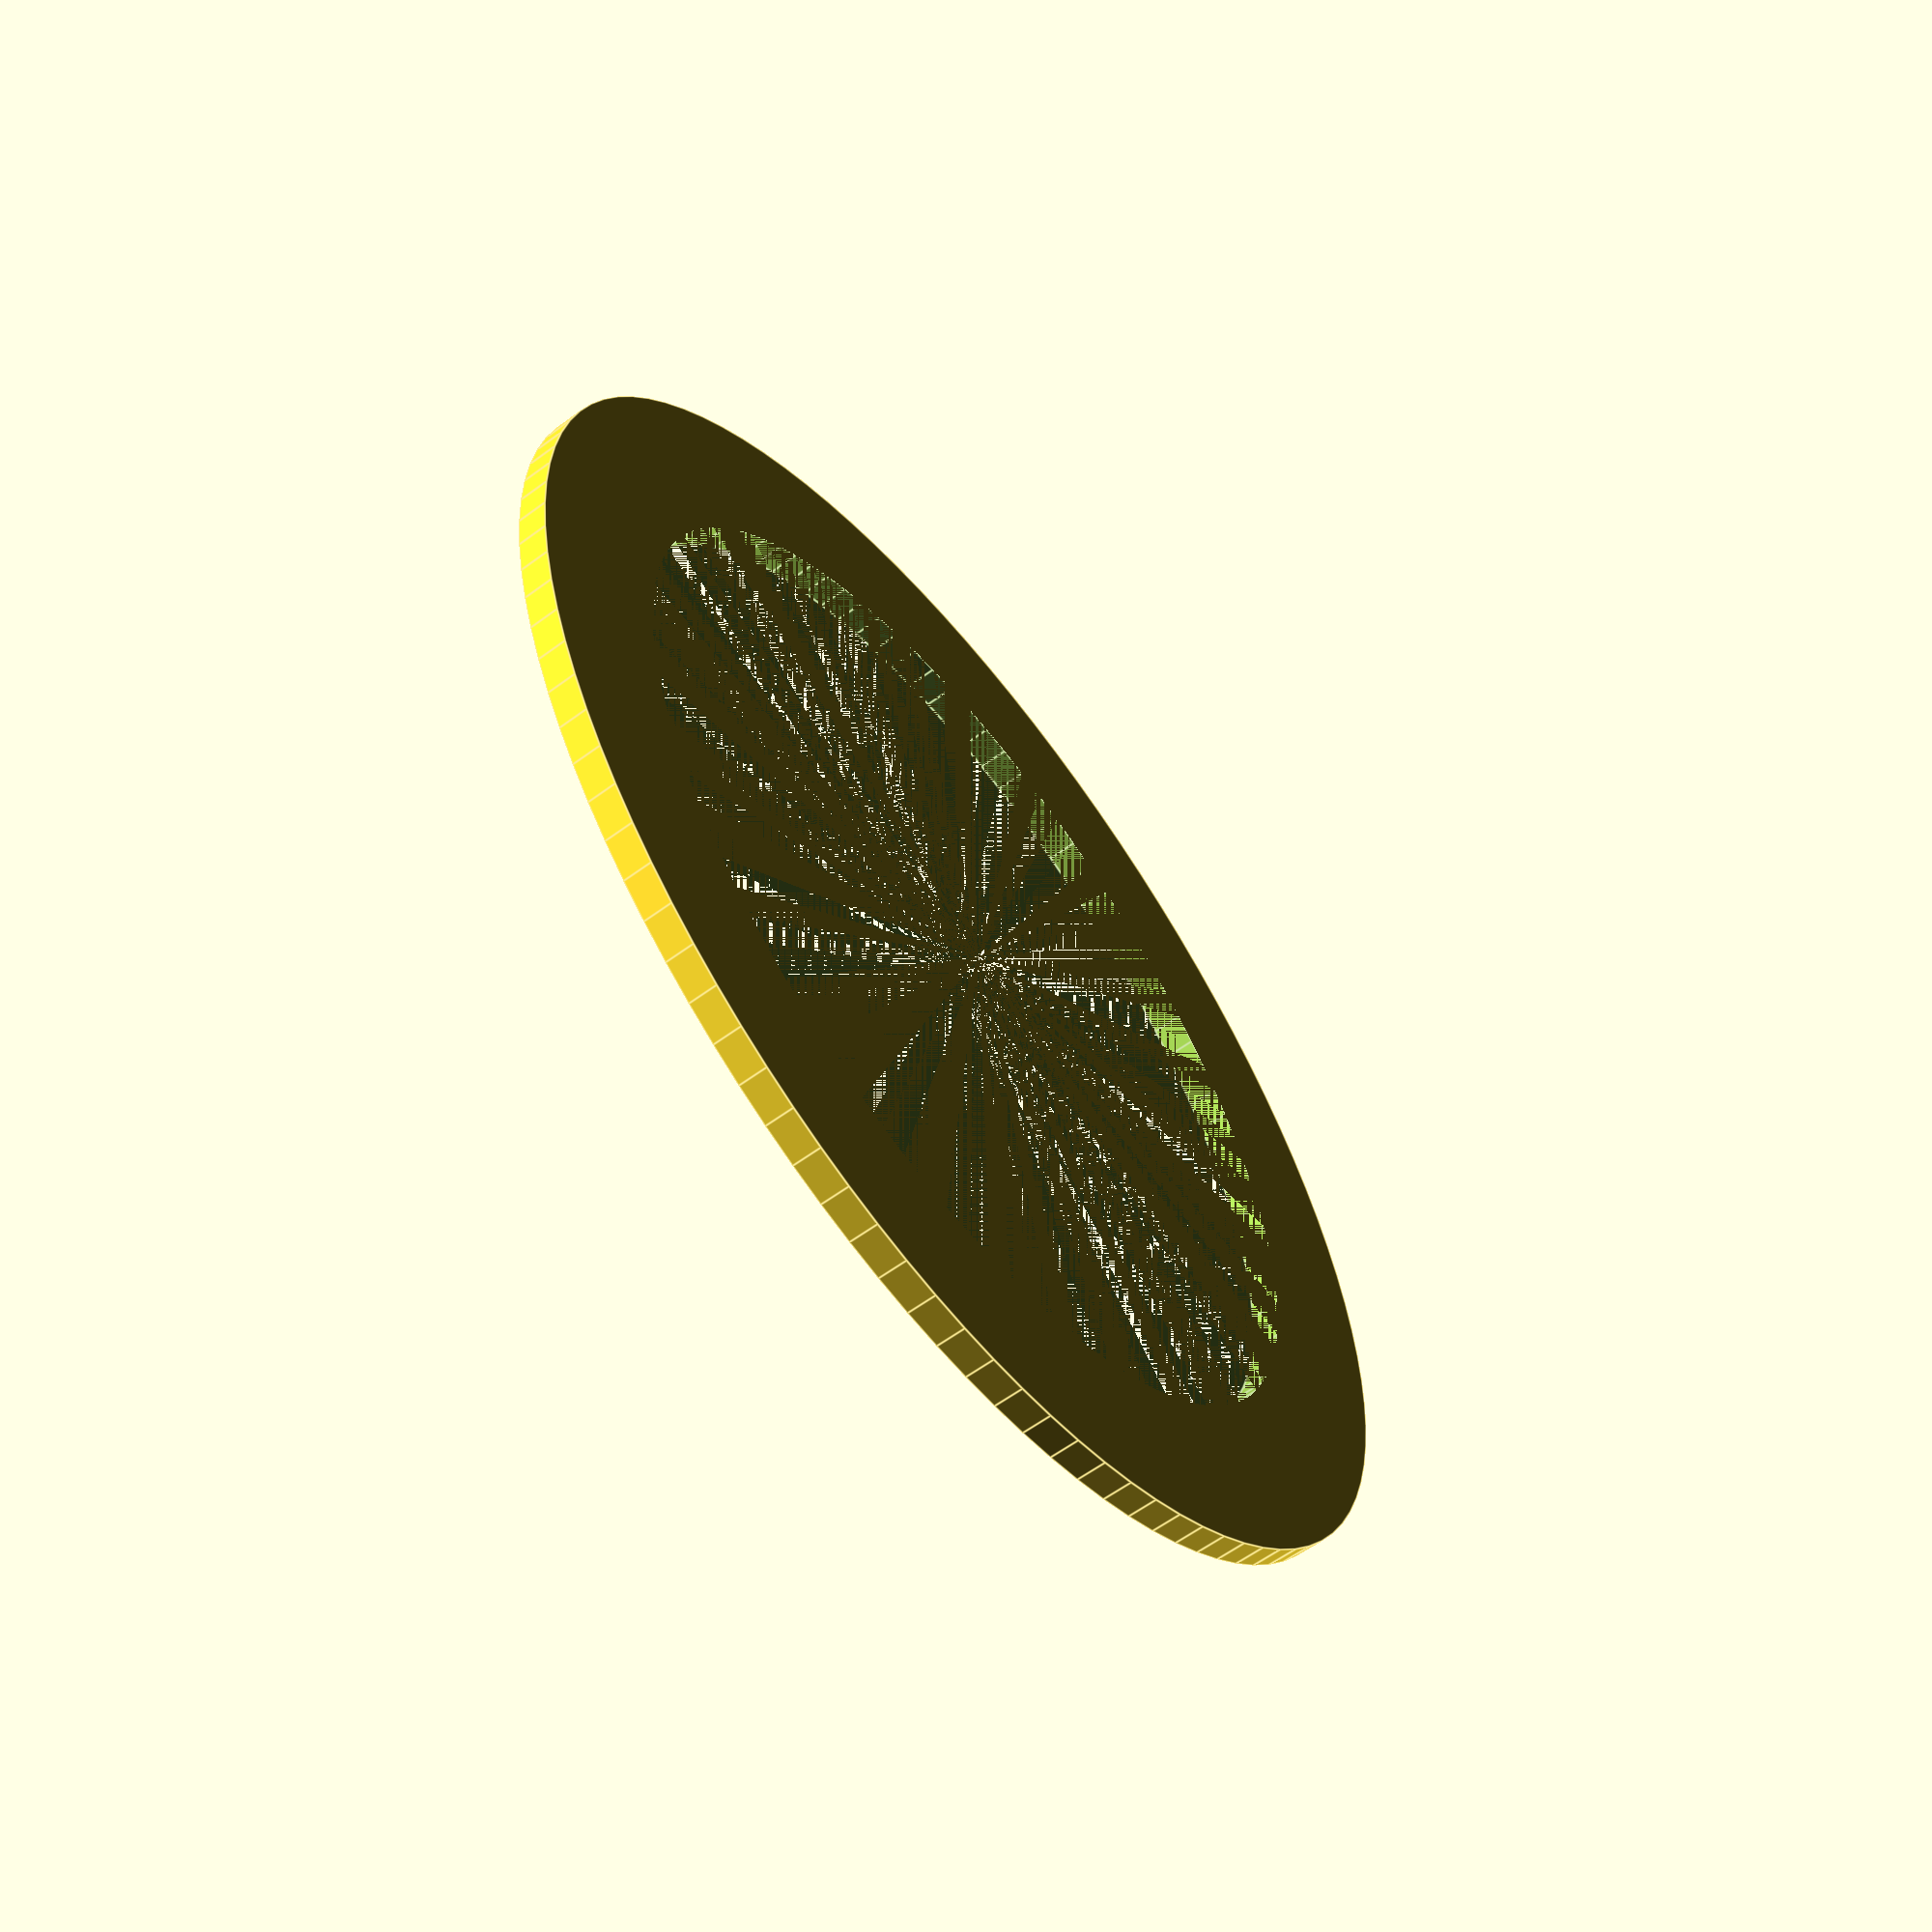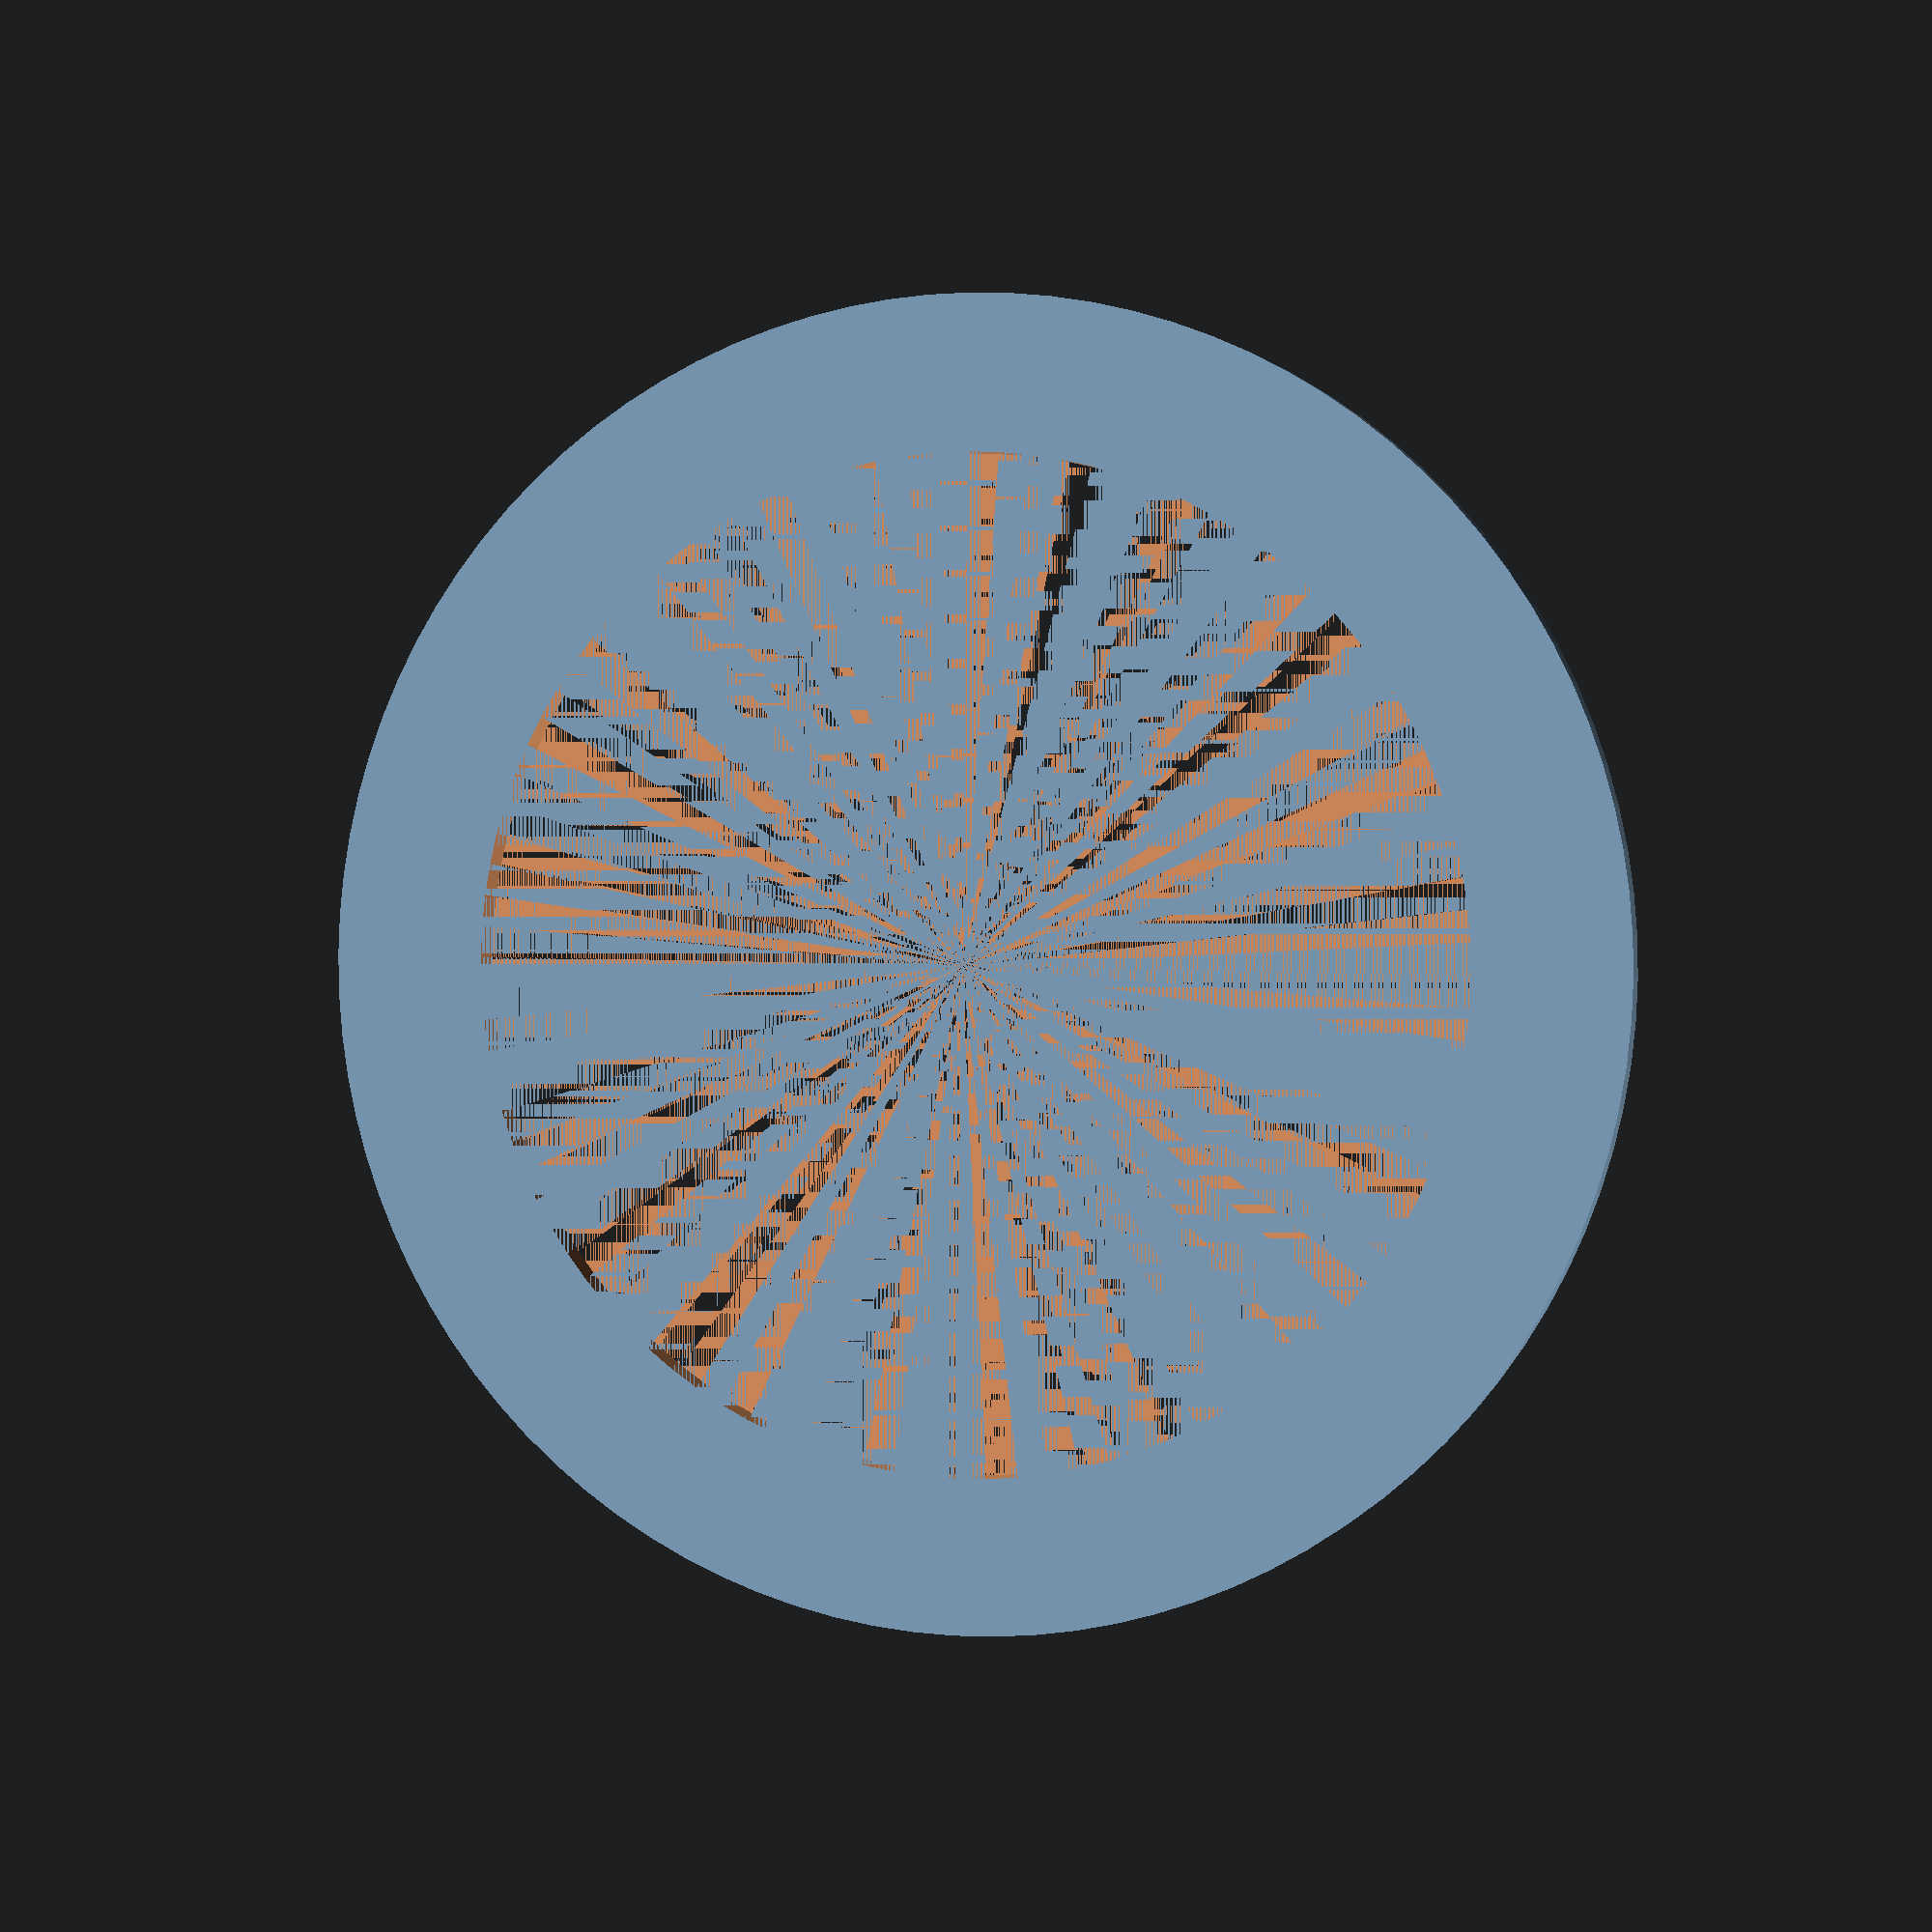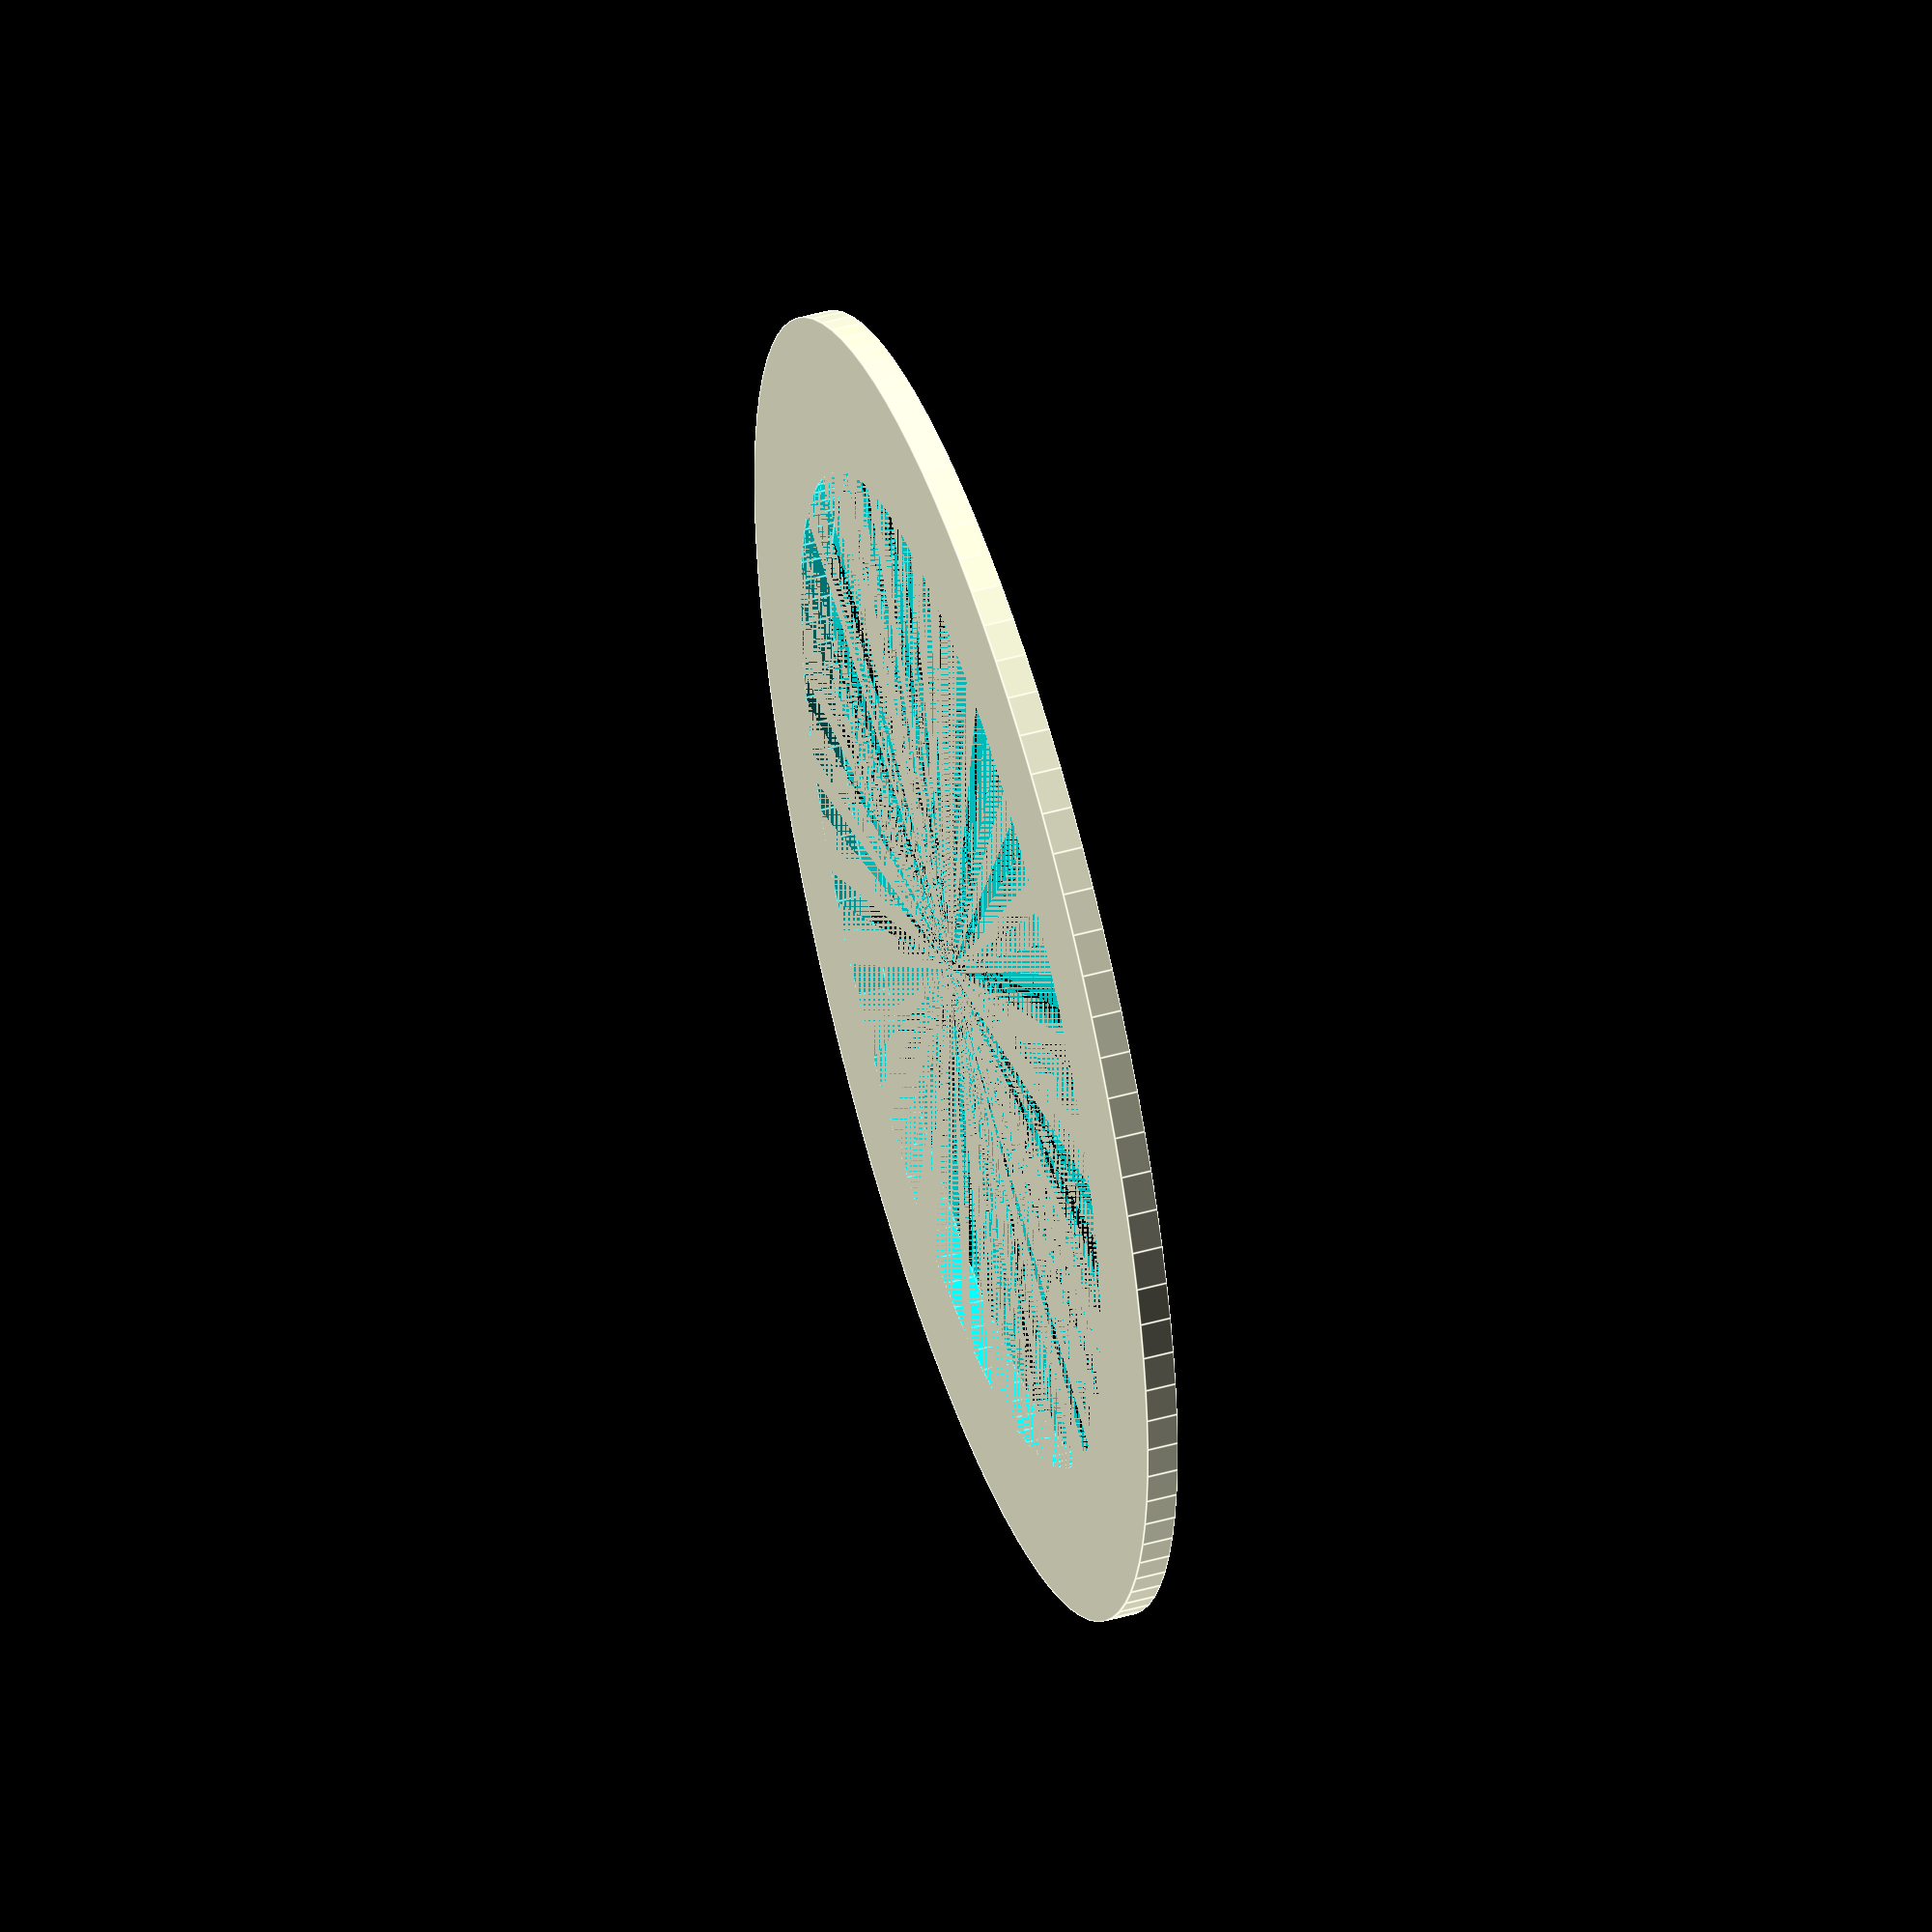
<openscad>
INNER_DIA = 6.5;
OUTER_DIA = 8.5;
THICKNESS = 0.2;

$fn = 100;

module shim() {
  difference() {
    cylinder(d = OUTER_DIA, h = THICKNESS);
    cylinder(d = INNER_DIA, h = THICKNESS);
  }
}

shim();
</openscad>
<views>
elev=239.3 azim=73.7 roll=52.6 proj=p view=edges
elev=178.8 azim=272.9 roll=344.3 proj=p view=solid
elev=130.1 azim=103.2 roll=107.1 proj=o view=edges
</views>
